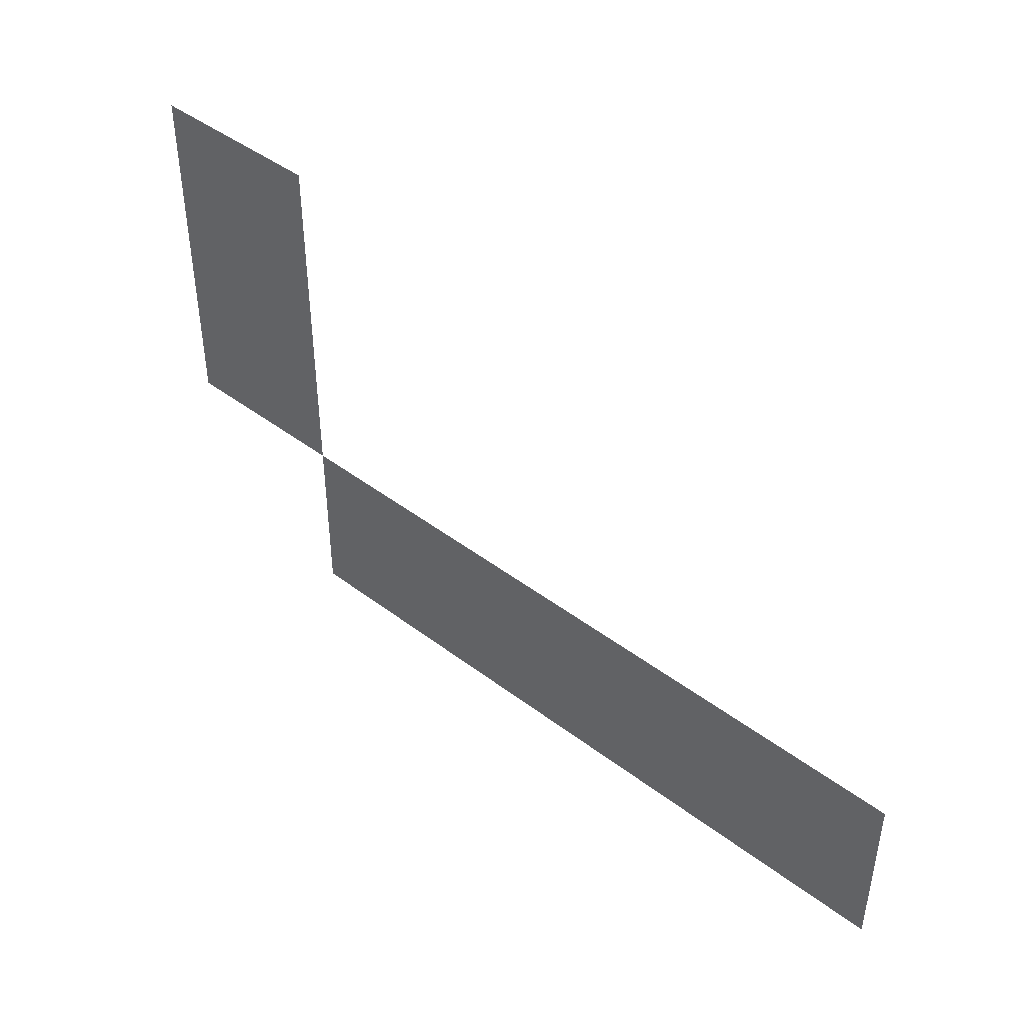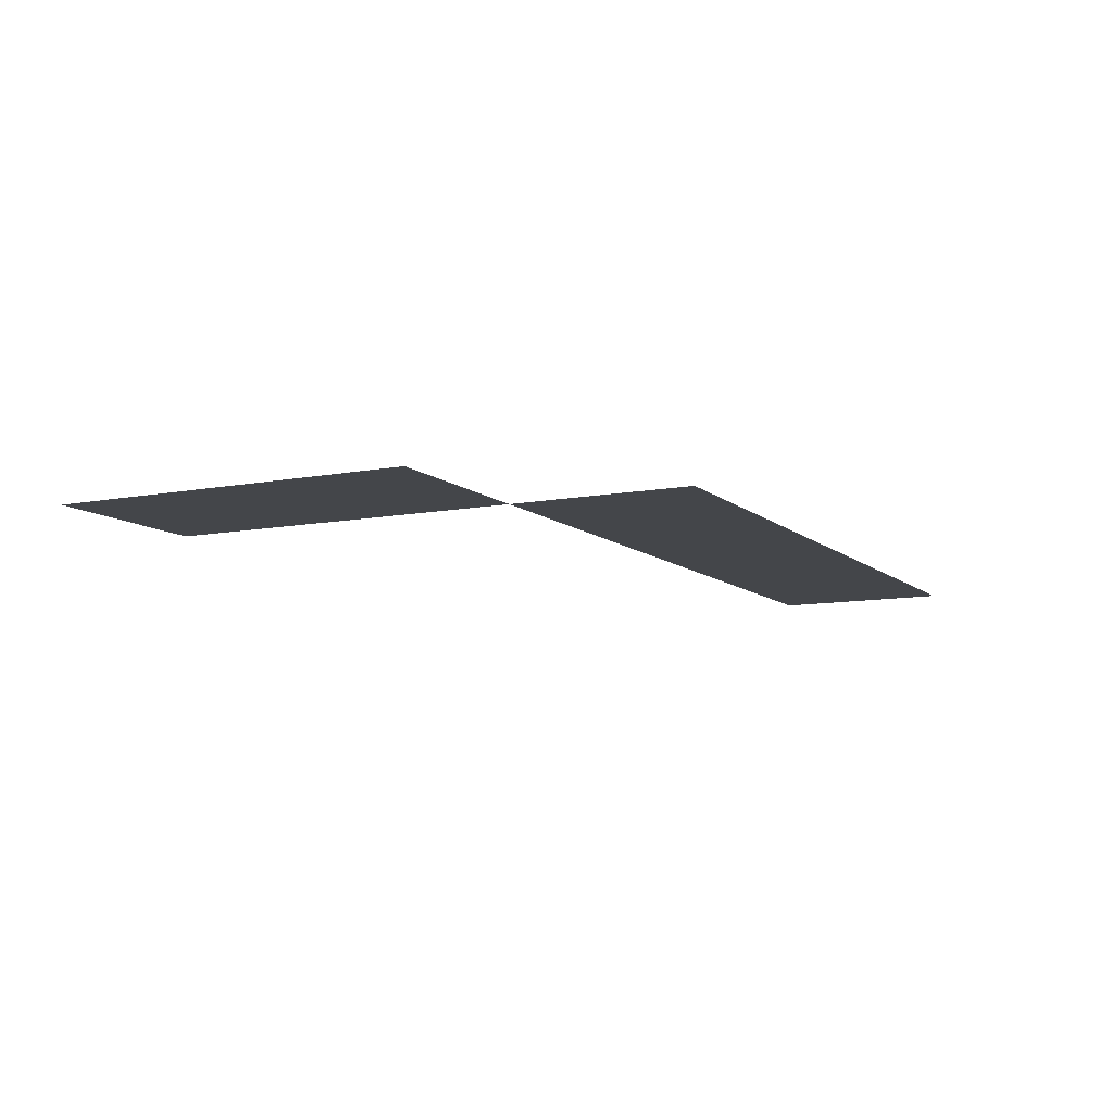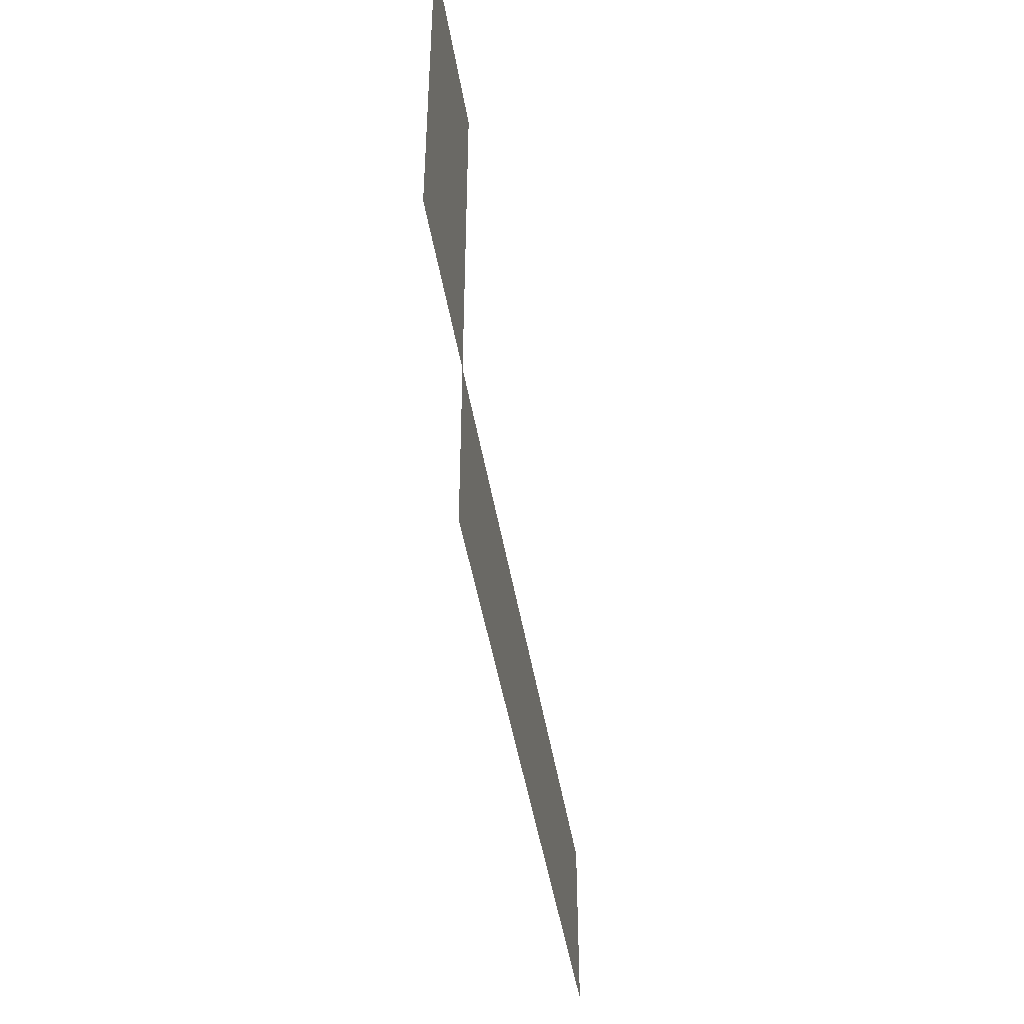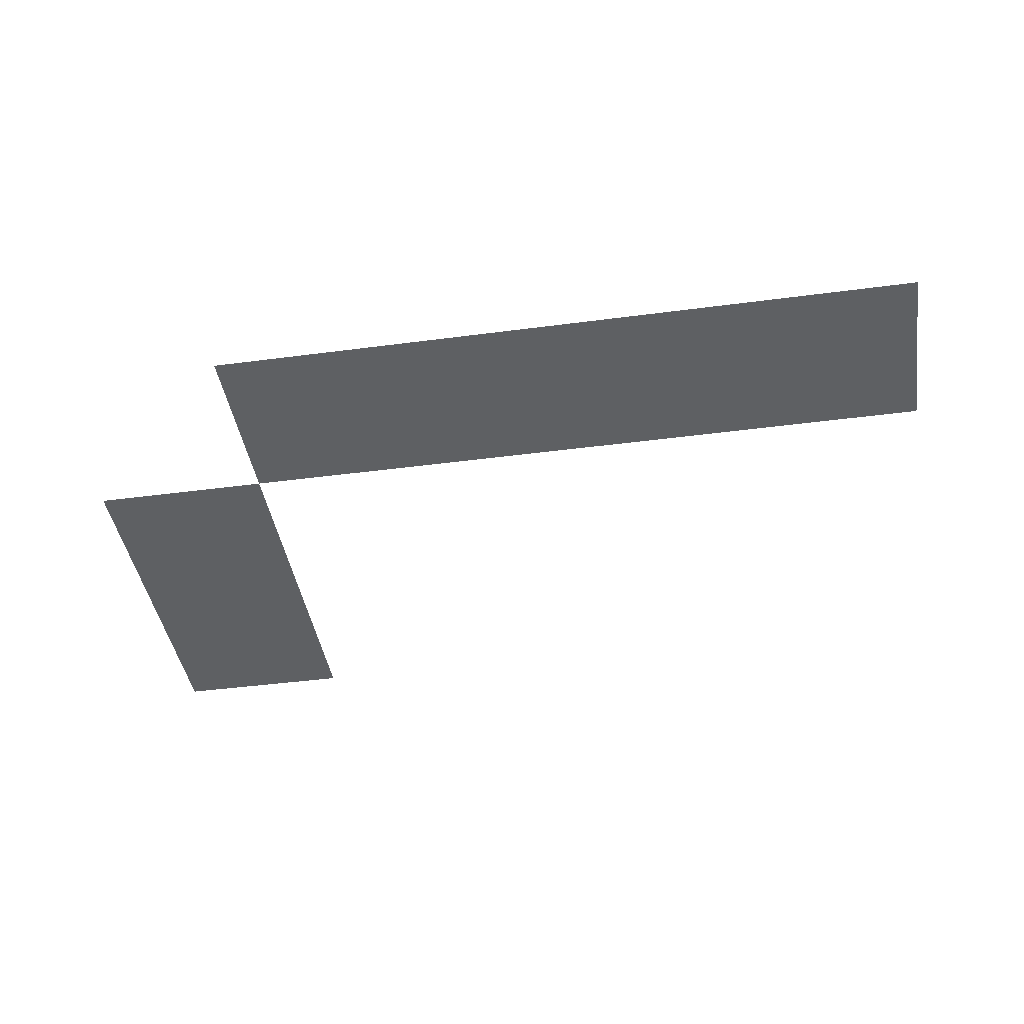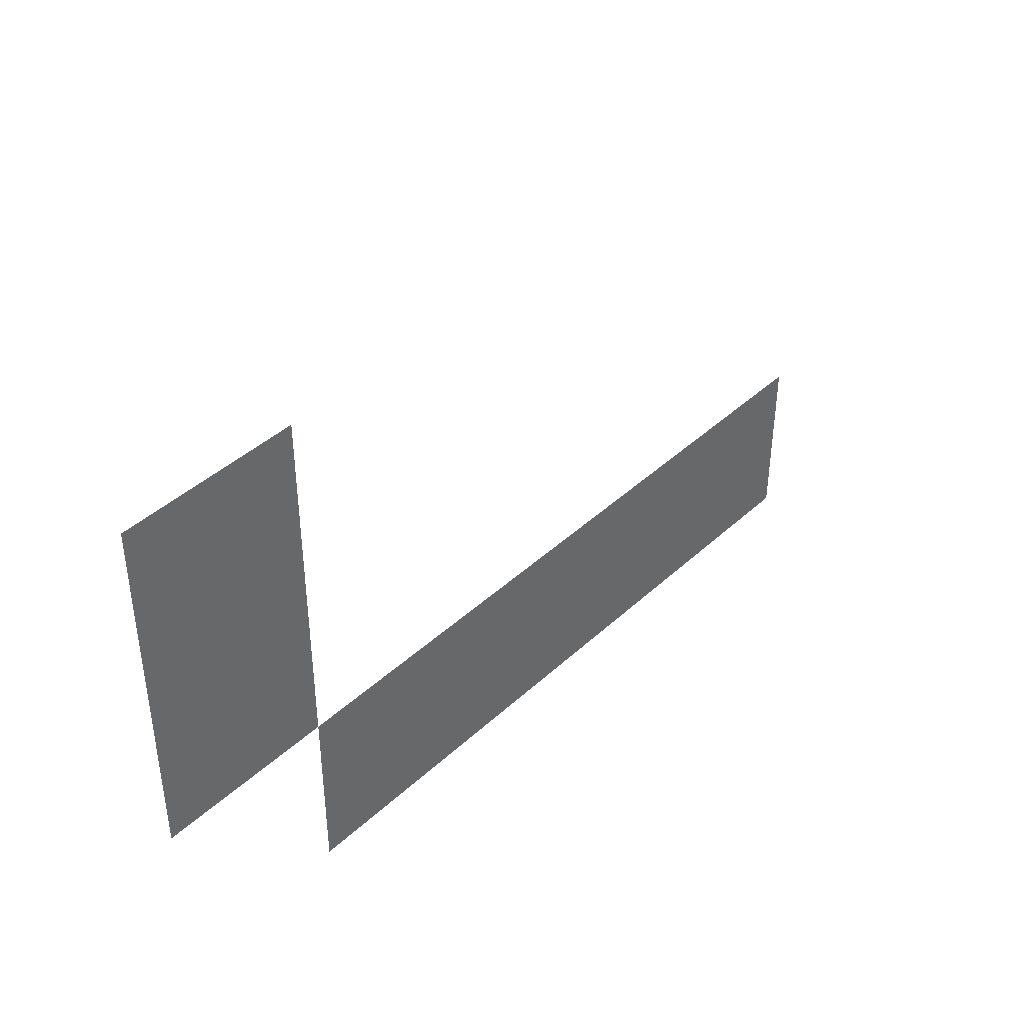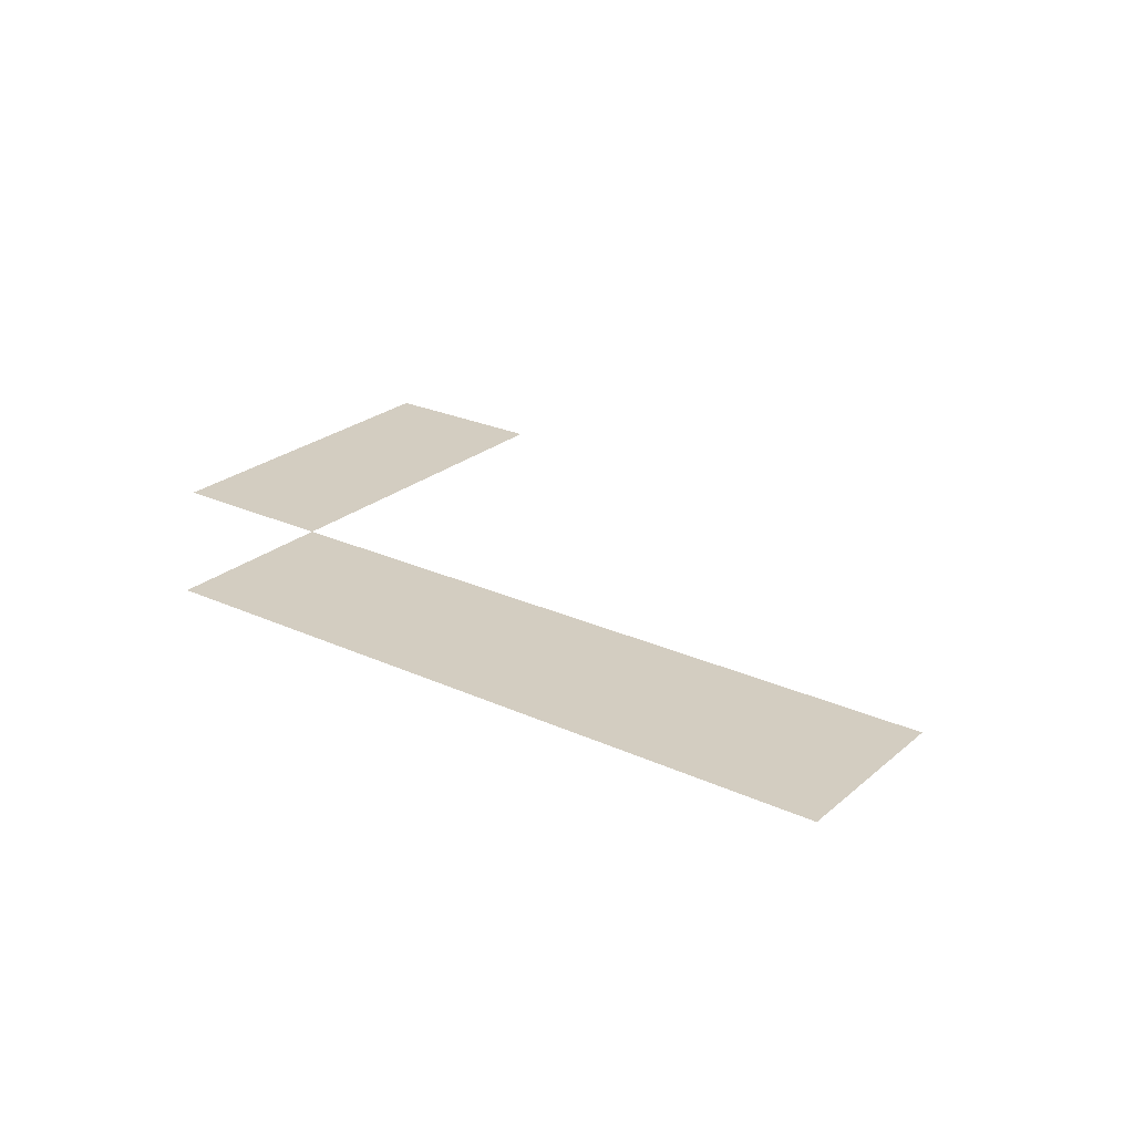
<metadata>
{"format":"obj","ext":"obj","renderer":"f3d","projection":"perspective","resolution":1024,"background":"white","views":[{"elev":44.1,"azim":41.6,"up":"+Y"},{"elev":-9.6,"azim":-63.0,"up":"+Z"},{"elev":-44.4,"azim":-81.0,"up":"+Y"},{"elev":-42.5,"azim":9.0,"up":"+Z"},{"elev":41.1,"azim":-48.1,"up":"+Y"},{"elev":24.8,"azim":36.7,"up":"+Z"}]}
</metadata>
<code>
v -80 -128 0
v -96 -128 0
v -96 -112 0
v -80 -112 0
v -80 -144 0
v -96 -144 0
v -96 -128 0
v -80 -128 0
v -64 -160 0
v -80 -160 0
v -80 -144 0
v -64 -144 0
v -48 -160 0
v -64 -160 0
v -64 -144 0
v -48 -144 0
v -32 -160 0
v -48 -160 0
v -48 -144 0
v -32 -144 0
v -16 -160 0
v -32 -160 0
v -32 -144 0
v -16 -144 0
g day-care_mesh_0005
f 1 2 3 4
f 5 6 7 8
f 9 10 11 12
f 13 14 15 16
f 17 18 19 20
f 21 22 23 24

</code>
